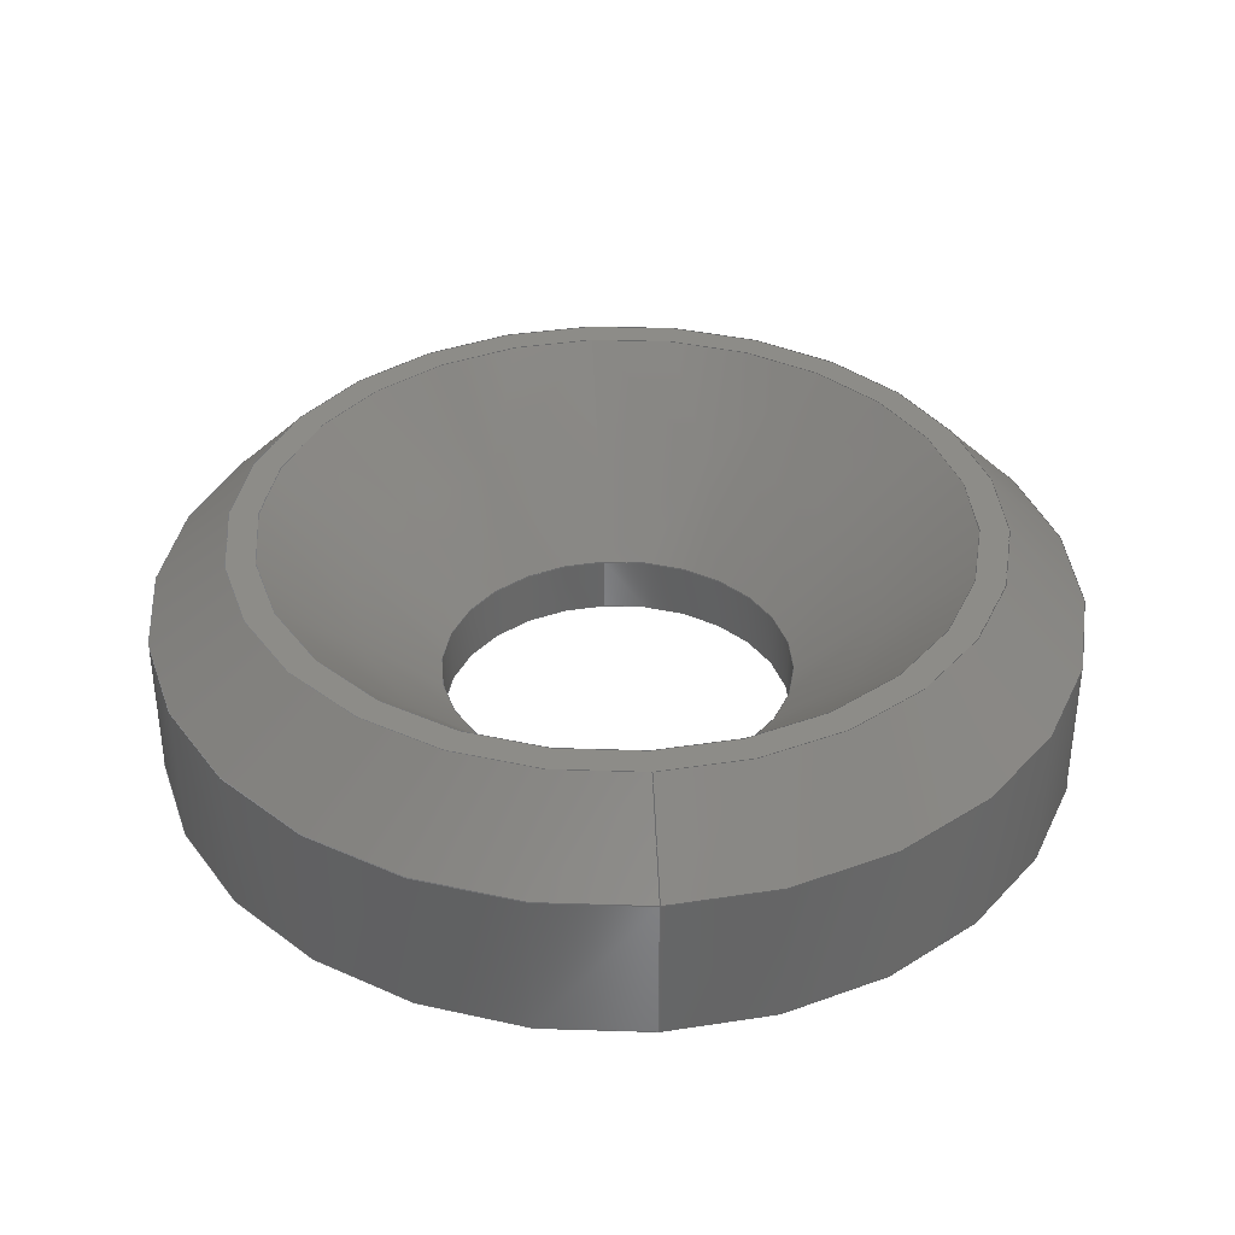
<metadata>
{"format":"step","ext":"step","renderer":"f3d","projection":"perspective","resolution":1024,"background":"white","views":[{"elev":36.4,"azim":-4.5,"up":"+Y"}]}
</metadata>
<code>
ISO-10303-21;
DATA;
#1 = AXIS2_PLACEMENT_3D ( 'NONE', #295, #75, #7 ) ;
#2 =( GEOMETRIC_REPRESENTATION_CONTEXT ( 3 ) GLOBAL_UNCERTAINTY_ASSIGNED_CONTEXT ( ( #186 ) ) GLOBAL_UNIT_ASSIGNED_CONTEXT ( ( #313, #194, #187 ) ) REPRESENTATION_CONTEXT ( 'NONE', 'WORKASPACE' ) );
#3 = PRODUCT_DEFINITION ( 'UNKNOWN', '', #162, #266 ) ;
#4 = STYLED_ITEM ( 'NONE', ( #141 ), #228 ) ;
#5 = DIRECTION ( 'NONE',  ( -0, -1, -0 ) ) ;
#6 = ADVANCED_FACE ( 'NONE', ( #15 ), #309, .T. ) ;
#7 = DIRECTION ( 'NONE',  ( 0, 0, -1 ) ) ;
#8 = CARTESIAN_POINT ( 'NONE',  ( 4.899e-16, 0, 4 ) ) ;
#9 = ORIENTED_EDGE ( 'NONE', *, *, #199, .F. ) ;
#10 = AXIS2_PLACEMENT_3D ( 'NONE', #58, #176, #36 ) ;
#11 = DIRECTION ( 'NONE',  ( 0, 0, -1 ) ) ;
#12 = ORIENTED_EDGE ( 'NONE', *, *, #220, .T. ) ;
#13 = EDGE_CURVE ( 'NONE', #200, #303, #197, .T. ) ;
#14 = FACE_OUTER_BOUND ( 'NONE', #168, .T. ) ;
#15 = FACE_OUTER_BOUND ( 'NONE', #253, .T. ) ;
#16 = DIRECTION ( 'NONE',  ( -0, -1, -0 ) ) ;
#17 =( NAMED_UNIT ( * ) PLANE_ANGLE_UNIT ( ) SI_UNIT ( $, .RADIAN. ) );
#18 = CARTESIAN_POINT ( 'NONE',  ( 1.55, 1.204e-32, 0 ) ) ;
#19 = DIRECTION ( 'NONE',  ( 0, 0, -1 ) ) ;
#20 = CARTESIAN_POINT ( 'NONE',  ( 0, 2, 3.05 ) ) ;
#21 = FACE_OUTER_BOUND ( 'NONE', #106, .T. ) ;
#22 = DIRECTION ( 'NONE',  ( 0, 0, -1 ) ) ;
#23 = FILL_AREA_STYLE ('',( #51 ) ) ;
#24 = CIRCLE ( 'NONE', #44, 1.55 ) ;
#25 = VECTOR ( 'NONE', #63, 1000 ) ;
#26 = APPLICATION_PROTOCOL_DEFINITION ( 'draft international standard', 'automotive_design', 1998, #49 ) ;
#27 = EDGE_CURVE ( 'NONE', #133, #175, #234, .T. ) ;
#28 = ADVANCED_FACE ( 'NONE', ( #216 ), #264, .F. ) ;
#29 = DIRECTION ( 'NONE',  ( 0, 0, -1 ) ) ;
#30 = DIRECTION ( 'NONE',  ( 0, 0, -1 ) ) ;
#31 = MANIFOLD_SOLID_BREP ( 'Revolve1', #271 ) ;
#32 = ORIENTED_EDGE ( 'NONE', *, *, #40, .F. ) ;
#33 = DIRECTION ( 'NONE',  ( 0, 0, -1 ) ) ;
#34 = VERTEX_POINT ( 'NONE', #94 ) ;
#35 = AXIS2_PLACEMENT_3D ( 'NONE', #306, #69, #217 ) ;
#36 = DIRECTION ( 'NONE',  ( 0, 0, -1 ) ) ;
#37 = ORIENTED_EDGE ( 'NONE', *, *, #119, .T. ) ;
#38 = DIRECTION ( 'NONE',  ( -0, -1, -0 ) ) ;
#39 = ORIENTED_EDGE ( 'NONE', *, *, #247, .F. ) ;
#40 = EDGE_CURVE ( 'NONE', #154, #175, #237, .T. ) ;
#41 = LINE ( 'NONE', #8, #105 ) ;
#42 = DIRECTION ( 'NONE',  ( 0, 0, -1 ) ) ;
#43 = AXIS2_PLACEMENT_3D ( 'NONE', #112, #5, #29 ) ;
#44 = AXIS2_PLACEMENT_3D ( 'NONE', #88, #64, #19 ) ;
#45 = CIRCLE ( 'NONE', #68, 1.55 ) ;
#46 = DIRECTION ( 'NONE',  ( -0, -1, -0 ) ) ;
#47 = FILL_AREA_STYLE_COLOUR ( '', #170 ) ;
#48 = CARTESIAN_POINT ( 'NONE',  ( 1.898e-16, 2.407e-32, 1.55 ) ) ;
#49 = APPLICATION_CONTEXT ( 'automotive_design' ) ;
#50 = DIRECTION ( 'NONE',  ( 0, 0, -1 ) ) ;
#51 = FILL_AREA_STYLE_COLOUR ( '', #128 ) ;
#52 = AXIS2_PLACEMENT_3D ( 'NONE', #97, #267, #22 ) ;
#53 = ORIENTED_EDGE ( 'NONE', *, *, #247, .T. ) ;
#54 = DIRECTION ( 'NONE',  ( 0, -0, 1 ) ) ;
#55 = ORIENTED_EDGE ( 'NONE', *, *, #246, .T. ) ;
#56 = LINE ( 'NONE', #283, #263 ) ;
#57 = ORIENTED_EDGE ( 'NONE', *, *, #288, .T. ) ;
#58 = CARTESIAN_POINT ( 'NONE',  ( 0, 1.3, 0 ) ) ;
#59 = ORIENTED_EDGE ( 'NONE', *, *, #13, .T. ) ;
#60 = APPLICATION_CONTEXT ( 'automotive_design' ) ;
#61 = CARTESIAN_POINT ( 'NONE',  ( 3.3, 2, 0 ) ) ;
#62 = ORIENTED_EDGE ( 'NONE', *, *, #195, .T. ) ;
#63 = DIRECTION ( 'NONE',  ( 8.66e-17, -0.7071, 0.7071 ) ) ;
#64 = DIRECTION ( 'NONE',  ( -0, -1, -0 ) ) ;
#65 = EDGE_CURVE ( 'NONE', #175, #133, #293, .T. ) ;
#66 = CYLINDRICAL_SURFACE ( 'NONE', #35, 4 ) ;
#67 = DIRECTION ( 'NONE',  ( 0, 1, 0 ) ) ;
#68 = AXIS2_PLACEMENT_3D ( 'NONE', #209, #184, #252 ) ;
#69 = DIRECTION ( 'NONE',  ( -0, -1, -0 ) ) ;
#70 = CARTESIAN_POINT ( 'NONE',  ( 0, 0, 0 ) ) ;
#71 = AXIS2_PLACEMENT_3D ( 'NONE', #18, #201, #296 ) ;
#72 = ORIENTED_EDGE ( 'NONE', *, *, #80, .F. ) ;
#73 = PRODUCT_RELATED_PRODUCT_CATEGORY ( 'part', '', ( #312 ) ) ;
#74 = VERTEX_POINT ( 'NONE', #305 ) ;
#75 = DIRECTION ( 'NONE',  ( -0, -1, -0 ) ) ;
#76 = CARTESIAN_POINT ( 'NONE',  ( 0, 0.5, 0 ) ) ;
#77 = EDGE_LOOP ( 'NONE', ( #55, #149 ) ) ;
#78 = DIRECTION ( 'NONE',  ( 0, 0, -1 ) ) ;
#79 = ORIENTED_EDGE ( 'NONE', *, *, #13, .F. ) ;
#80 = EDGE_CURVE ( 'NONE', #299, #154, #24, .T. ) ;
#81 = DIRECTION ( 'NONE',  ( -0, -1, -0 ) ) ;
#82 = EDGE_LOOP ( 'NONE', ( #32, #12, #130, #301 ) ) ;
#83 = DIRECTION ( 'NONE',  ( 0, 1, 0 ) ) ;
#84 = ADVANCED_FACE ( 'NONE', ( #284 ), #164, .F. ) ;
#85 = ORIENTED_EDGE ( 'NONE', *, *, #246, .F. ) ;
#86 = MECHANICAL_DESIGN_GEOMETRIC_PRESENTATION_REPRESENTATION (  '', ( #219 ), #226 ) ;
#87 = FACE_BOUND ( 'NONE', #291, .T. ) ;
#88 = CARTESIAN_POINT ( 'NONE',  ( 0, 0.5, 0 ) ) ;
#89 = PRODUCT_DEFINITION_SHAPE ( 'NONE', 'NONE',  #3 ) ;
#90 = DIRECTION ( 'NONE',  ( 0, 0, 1 ) ) ;
#91 = DIRECTION ( 'NONE',  ( -0, -1, -0 ) ) ;
#92 = UNCERTAINTY_MEASURE_WITH_UNIT (LENGTH_MEASURE( 1e-05 ), #239, 'distance_accuracy_value', 'NONE');
#93 = CARTESIAN_POINT ( 'NONE',  ( 0, 2, 0 ) ) ;
#94 = CARTESIAN_POINT ( 'NONE',  ( 0, 2.407e-32, -1.55 ) ) ;
#95 = VECTOR ( 'NONE', #190, 1000 ) ;
#96 = CIRCLE ( 'NONE', #244, 4 ) ;
#97 = CARTESIAN_POINT ( 'NONE',  ( 0, 2, 0 ) ) ;
#98 =( NAMED_UNIT ( * ) SI_UNIT ( $, .STERADIAN. ) SOLID_ANGLE_UNIT ( ) );
#99 = CARTESIAN_POINT ( 'NONE',  ( 0, 0, 0 ) ) ;
#100 = ORIENTED_EDGE ( 'NONE', *, *, #103, .F. ) ;
#101 = AXIS2_PLACEMENT_3D ( 'NONE', #70, #91, #165 ) ;
#102 = CIRCLE ( 'NONE', #143, 3.3 ) ;
#103 = EDGE_CURVE ( 'NONE', #34, #256, #298, .T. ) ;
#104 = AXIS2_PLACEMENT_3D ( 'NONE', #185, #307, #160 ) ;
#105 = VECTOR ( 'NONE', #304, 1000 ) ;
#106 = EDGE_LOOP ( 'NONE', ( #53, #62, #85, #9 ) ) ;
#107 = ORIENTED_EDGE ( 'NONE', *, *, #27, .F. ) ;
#108 = CARTESIAN_POINT ( 'NONE',  ( 0, 0, 0 ) ) ;
#109 = ORIENTED_EDGE ( 'NONE', *, *, #119, .F. ) ;
#110 = CARTESIAN_POINT ( 'NONE',  ( 0, 2, 0 ) ) ;
#111 = VERTEX_POINT ( 'NONE', #135 ) ;
#112 = CARTESIAN_POINT ( 'NONE',  ( 0, 1.3, 0 ) ) ;
#113 = DIRECTION ( 'NONE',  ( 0, 0, -1 ) ) ;
#114 =( NAMED_UNIT ( * ) SI_UNIT ( $, .STERADIAN. ) SOLID_ANGLE_UNIT ( ) );
#115 = DIRECTION ( 'NONE',  ( 1, 0, 0 ) ) ;
#116 = DIRECTION ( 'NONE',  ( 0, 0.7071, 0.7071 ) ) ;
#117 = SURFACE_STYLE_USAGE ( .BOTH. , #308 ) ;
#118 = SURFACE_SIDE_STYLE ('',( #243 ) ) ;
#119 = EDGE_CURVE ( 'NONE', #299, #256, #140, .T. ) ;
#120 = MECHANICAL_DESIGN_GEOMETRIC_PRESENTATION_REPRESENTATION (  '', ( #4 ), #268 ) ;
#121 = ORIENTED_EDGE ( 'NONE', *, *, #80, .T. ) ;
#122 = FACE_OUTER_BOUND ( 'NONE', #77, .T. ) ;
#123 = EDGE_CURVE ( 'NONE', #299, #133, #138, .T. ) ;
#124 = ORIENTED_EDGE ( 'NONE', *, *, #195, .F. ) ;
#125 = CARTESIAN_POINT ( 'NONE',  ( 0, 0, -1.55 ) ) ;
#126 = AXIS2_PLACEMENT_3D ( 'NONE', #202, #193, #50 ) ;
#127 = ORIENTED_EDGE ( 'NONE', *, *, #288, .F. ) ;
#128 = COLOUR_RGB ( '',0.898, 0.9176, 0.9294 ) ;
#129 = CARTESIAN_POINT ( 'NONE',  ( 2.817e-16, 0.5, -1.55 ) ) ;
#130 = ORIENTED_EDGE ( 'NONE', *, *, #123, .T. ) ;
#131 = EDGE_CURVE ( 'NONE', #154, #34, #265, .T. ) ;
#132 = FACE_OUTER_BOUND ( 'NONE', #297, .T. ) ;
#133 = VERTEX_POINT ( 'NONE', #230 ) ;
#134 = CARTESIAN_POINT ( 'NONE',  ( 0, 2, -3.3 ) ) ;
#135 = CARTESIAN_POINT ( 'NONE',  ( 4.899e-16, 1.3, 4 ) ) ;
#136 = AXIS2_PLACEMENT_3D ( 'NONE', #232, #16, #113 ) ;
#137 = APPLICATION_PROTOCOL_DEFINITION ( 'draft international standard', 'automotive_design', 1998, #60 ) ;
#138 = LINE ( 'NONE', #20, #210 ) ;
#139 = EDGE_CURVE ( 'NONE', #200, #74, #207, .T. ) ;
#140 = LINE ( 'NONE', #310, #167 ) ;
#141 = PRESENTATION_STYLE_ASSIGNMENT (( #117 ) ) ;
#142 = FILL_AREA_STYLE ('',( #47 ) ) ;
#143 = AXIS2_PLACEMENT_3D ( 'NONE', #196, #285, #215 ) ;
#144 = DIRECTION ( 'NONE',  ( 0, 0, 1 ) ) ;
#145 = EDGE_LOOP ( 'NONE', ( #121, #275, #107, #224 ) ) ;
#146 = AXIS2_PLACEMENT_3D ( 'NONE', #108, #203, #78 ) ;
#147 = ORIENTED_EDGE ( 'NONE', *, *, #131, .T. ) ;
#148 = CARTESIAN_POINT ( 'NONE',  ( 3.735e-16, 2, -3.05 ) ) ;
#149 = ORIENTED_EDGE ( 'NONE', *, *, #249, .T. ) ;
#150 = FACE_OUTER_BOUND ( 'NONE', #145, .T. ) ;
#151 = ORIENTED_EDGE ( 'NONE', *, *, #241, .F. ) ;
#152 = LINE ( 'NONE', #280, #25 ) ;
#153 = ADVANCED_FACE ( 'NONE', ( #14 ), #233, .T. ) ;
#154 = VERTEX_POINT ( 'NONE', #129 ) ;
#155 = AXIS2_PLACEMENT_3D ( 'NONE', #276, #254, #33 ) ;
#156 = DIRECTION ( 'NONE',  ( 0, 0, 1 ) ) ;
#157 = ORIENTED_EDGE ( 'NONE', *, *, #171, .T. ) ;
#158 = FACE_OUTER_BOUND ( 'NONE', #258, .T. ) ;
#159 = CARTESIAN_POINT ( 'NONE',  ( 0, 2.407e-32, 0 ) ) ;
#160 = DIRECTION ( 'NONE',  ( 0, 0, -1 ) ) ;
#161 = VECTOR ( 'NONE', #38, 1000 ) ;
#162 = PRODUCT_DEFINITION_FORMATION_WITH_SPECIFIED_SOURCE ( 'ANY', '', #312, .NOT_KNOWN. ) ;
#163 = ADVANCED_FACE ( 'NONE', ( #87, #132 ), #257, .T. ) ;
#164 = CYLINDRICAL_SURFACE ( 'NONE', #104, 1.55 ) ;
#165 = DIRECTION ( 'NONE',  ( 0, 0, -1 ) ) ;
#166 = ADVANCED_FACE ( 'NONE', ( #150 ), #248, .F. ) ;
#167 = VECTOR ( 'NONE', #46, 1000 ) ;
#168 = EDGE_LOOP ( 'NONE', ( #124, #169, #231, #204 ) ) ;
#169 = ORIENTED_EDGE ( 'NONE', *, *, #241, .T. ) ;
#170 = COLOUR_RGB ( '',0.898, 0.9176, 0.9294 ) ;
#171 = EDGE_CURVE ( 'NONE', #303, #111, #152, .T. ) ;
#172 = VERTEX_POINT ( 'NONE', #259 ) ;
#173 = DIRECTION ( 'NONE',  ( 0, -0.7071, -0.7071 ) ) ;
#174 = AXIS2_PLACEMENT_3D ( 'NONE', #99, #144, #115 ) ;
#175 = VERTEX_POINT ( 'NONE', #148 ) ;
#176 = DIRECTION ( 'NONE',  ( -0, -1, -0 ) ) ;
#177 = ORIENTED_EDGE ( 'NONE', *, *, #103, .T. ) ;
#178 = ADVANCED_FACE ( 'NONE', ( #158 ), #227, .T. ) ;
#179 = DIRECTION ( 'NONE',  ( -0, -1, -0 ) ) ;
#180 = ORIENTED_EDGE ( 'NONE', *, *, #189, .T. ) ;
#181 = DIRECTION ( 'NONE',  ( 0, 1, 0 ) ) ;
#182 = AXIS2_PLACEMENT_3D ( 'NONE', #159, #218, #42 ) ;
#183 = ORIENTED_EDGE ( 'NONE', *, *, #139, .T. ) ;
#184 = DIRECTION ( 'NONE',  ( -0, -1, -0 ) ) ;
#185 = CARTESIAN_POINT ( 'NONE',  ( 0, 0, 0 ) ) ;
#186 = UNCERTAINTY_MEASURE_WITH_UNIT (LENGTH_MEASURE( 1e-05 ), #313, 'distance_accuracy_value', 'NONE');
#187 =( NAMED_UNIT ( * ) SI_UNIT ( $, .STERADIAN. ) SOLID_ANGLE_UNIT ( ) );
#188 = PRESENTATION_STYLE_ASSIGNMENT (( #214 ) ) ;
#189 = EDGE_CURVE ( 'NONE', #256, #34, #45, .T. ) ;
#190 = DIRECTION ( 'NONE',  ( 8.66e-17, 0.7071, -0.7071 ) ) ;
#191 = AXIS2_PLACEMENT_3D ( 'NONE', #76, #274, #30 ) ;
#192 = CARTESIAN_POINT ( 'NONE',  ( 4.47e-16, 2, 3.3 ) ) ;
#193 = DIRECTION ( 'NONE',  ( -0, -1, -0 ) ) ;
#194 =( NAMED_UNIT ( * ) PLANE_ANGLE_UNIT ( ) SI_UNIT ( $, .RADIAN. ) );
#195 = EDGE_CURVE ( 'NONE', #111, #172, #41, .T. ) ;
#196 = CARTESIAN_POINT ( 'NONE',  ( 0, 2, 0 ) ) ;
#197 = CIRCLE ( 'NONE', #1, 3.3 ) ;
#198 = AXIS2_PLACEMENT_3D ( 'NONE', #93, #67, #90 ) ;
#199 = EDGE_CURVE ( 'NONE', #74, #282, #56, .T. ) ;
#200 = VERTEX_POINT ( 'NONE', #134 ) ;
#201 = DIRECTION ( 'NONE',  ( 0, -1, -0 ) ) ;
#202 = CARTESIAN_POINT ( 'NONE',  ( 0, 2, 0 ) ) ;
#203 = DIRECTION ( 'NONE',  ( -0, -1, -0 ) ) ;
#204 = ORIENTED_EDGE ( 'NONE', *, *, #249, .F. ) ;
#205 = FACE_BOUND ( 'NONE', #277, .T. ) ;
#206 = ORIENTED_EDGE ( 'NONE', *, *, #189, .F. ) ;
#207 = LINE ( 'NONE', #225, #235 ) ;
#208 = ORIENTED_EDGE ( 'NONE', *, *, #139, .F. ) ;
#209 = CARTESIAN_POINT ( 'NONE',  ( 0, 2.407e-32, 0 ) ) ;
#210 = VECTOR ( 'NONE', #116, 1000 ) ;
#211 = AXIS2_PLACEMENT_3D ( 'NONE', #302, #81, #11 ) ;
#212 = CARTESIAN_POINT ( 'NONE',  ( 0, 0.5, 1.55 ) ) ;
#213 = ADVANCED_FACE ( 'NONE', ( #122, #205 ), #300, .T. ) ;
#214 = SURFACE_STYLE_USAGE ( .BOTH. , #118 ) ;
#215 = DIRECTION ( 'NONE',  ( 0, 0, -1 ) ) ;
#216 = FACE_OUTER_BOUND ( 'NONE', #222, .T. ) ;
#217 = DIRECTION ( 'NONE',  ( 0, 0, -1 ) ) ;
#218 = DIRECTION ( 'NONE',  ( -0, -1, -0 ) ) ;
#219 = STYLED_ITEM ( 'NONE', ( #188 ), #31 ) ;
#220 = EDGE_CURVE ( 'NONE', #154, #299, #281, .T. ) ;
#221 = CIRCLE ( 'NONE', #155, 4 ) ;
#222 = EDGE_LOOP ( 'NONE', ( #72, #37, #180, #270 ) ) ;
#223 = DIRECTION ( 'NONE',  ( 0, 0, -1 ) ) ;
#224 = ORIENTED_EDGE ( 'NONE', *, *, #123, .F. ) ;
#225 = CARTESIAN_POINT ( 'NONE',  ( 0, 1.3, -4 ) ) ;
#226 =( GEOMETRIC_REPRESENTATION_CONTEXT ( 3 ) GLOBAL_UNCERTAINTY_ASSIGNED_CONTEXT ( ( #92 ) ) GLOBAL_UNIT_ASSIGNED_CONTEXT ( ( #239, #17, #114 ) ) REPRESENTATION_CONTEXT ( 'NONE', 'WORKASPACE' ) );
#227 = CONICAL_SURFACE ( 'NONE', #136, 4, 0.7854 ) ;
#228 = ADVANCED_BREP_SHAPE_REPRESENTATION ( 'M3_countersunk_washer_OOTDTY', ( #31, #174 ), #2 ) ;
#229 = ORIENTED_EDGE ( 'NONE', *, *, #65, .T. ) ;
#230 = CARTESIAN_POINT ( 'NONE',  ( 0, 2, 3.05 ) ) ;
#231 = ORIENTED_EDGE ( 'NONE', *, *, #199, .T. ) ;
#232 = CARTESIAN_POINT ( 'NONE',  ( 0, 1.3, 0 ) ) ;
#233 = CYLINDRICAL_SURFACE ( 'NONE', #211, 4 ) ;
#234 = CIRCLE ( 'NONE', #126, 3.05 ) ;
#235 = VECTOR ( 'NONE', #173, 1000 ) ;
#236 = CONICAL_SURFACE ( 'NONE', #198, 3.05, 0.7854 ) ;
#237 = LINE ( 'NONE', #287, #95 ) ;
#238 = SHAPE_DEFINITION_REPRESENTATION ( #89, #228 ) ;
#239 =( LENGTH_UNIT ( ) NAMED_UNIT ( * ) SI_UNIT ( .MILLI., .METRE. ) );
#240 = CARTESIAN_POINT ( 'NONE',  ( 0, 0, -4 ) ) ;
#241 = EDGE_CURVE ( 'NONE', #111, #74, #96, .T. ) ;
#242 =( LENGTH_UNIT ( ) NAMED_UNIT ( * ) SI_UNIT ( .MILLI., .METRE. ) );
#243 = SURFACE_STYLE_FILL_AREA ( #142 ) ;
#244 = AXIS2_PLACEMENT_3D ( 'NONE', #278, #179, #223 ) ;
#245 = FACE_OUTER_BOUND ( 'NONE', #82, .T. ) ;
#246 = EDGE_CURVE ( 'NONE', #282, #172, #294, .T. ) ;
#247 = EDGE_CURVE ( 'NONE', #74, #111, #269, .T. ) ;
#248 = CONICAL_SURFACE ( 'NONE', #286, 3.05, 0.7854 ) ;
#249 = EDGE_CURVE ( 'NONE', #172, #282, #221, .T. ) ;
#250 = ORIENTED_EDGE ( 'NONE', *, *, #171, .F. ) ;
#251 = ORIENTED_EDGE ( 'NONE', *, *, #27, .T. ) ;
#252 = DIRECTION ( 'NONE',  ( 0, 0, -1 ) ) ;
#253 = EDGE_LOOP ( 'NONE', ( #59, #157, #39, #208 ) ) ;
#254 = DIRECTION ( 'NONE',  ( -0, -1, -0 ) ) ;
#255 = ADVANCED_FACE ( 'NONE', ( #245 ), #236, .F. ) ;
#256 = VERTEX_POINT ( 'NONE', #48 ) ;
#257 = PLANE ( 'NONE',  #272 ) ;
#258 = EDGE_LOOP ( 'NONE', ( #250, #57, #183, #151 ) ) ;
#259 = CARTESIAN_POINT ( 'NONE',  ( 4.899e-16, 0, 4 ) ) ;
#260 = ORIENTED_EDGE ( 'NONE', *, *, #220, .F. ) ;
#261 = DIRECTION ( 'NONE',  ( -0, -1, -0 ) ) ;
#262 = PRODUCT_CONTEXT ( 'NONE', #49, 'mechanical' ) ;
#263 = VECTOR ( 'NONE', #261, 1000 ) ;
#264 = CYLINDRICAL_SURFACE ( 'NONE', #101, 1.55 ) ;
#265 = LINE ( 'NONE', #125, #161 ) ;
#266 = PRODUCT_DEFINITION_CONTEXT ( 'detailed design', #60, 'design' ) ;
#267 = DIRECTION ( 'NONE',  ( -0, -1, -0 ) ) ;
#268 =( GEOMETRIC_REPRESENTATION_CONTEXT ( 3 ) GLOBAL_UNCERTAINTY_ASSIGNED_CONTEXT ( ( #289 ) ) GLOBAL_UNIT_ASSIGNED_CONTEXT ( ( #242, #311, #98 ) ) REPRESENTATION_CONTEXT ( 'NONE', 'WORKASPACE' ) );
#269 = CIRCLE ( 'NONE', #10, 4 ) ;
#270 = ORIENTED_EDGE ( 'NONE', *, *, #131, .F. ) ;
#271 = CLOSED_SHELL ( 'NONE', ( #28, #166, #6, #314, #213, #153, #178, #163, #255, #84 ) ) ;
#272 = AXIS2_PLACEMENT_3D ( 'NONE', #61, #83, #54 ) ;
#273 = PRESENTATION_LAYER_ASSIGNMENT (  '', '', ( #4 ) ) ;
#274 = DIRECTION ( 'NONE',  ( -0, -1, -0 ) ) ;
#275 = ORIENTED_EDGE ( 'NONE', *, *, #40, .T. ) ;
#276 = CARTESIAN_POINT ( 'NONE',  ( 0, 0, 0 ) ) ;
#277 = EDGE_LOOP ( 'NONE', ( #100, #206 ) ) ;
#278 = CARTESIAN_POINT ( 'NONE',  ( 0, 1.3, 0 ) ) ;
#279 = EDGE_LOOP ( 'NONE', ( #109, #260, #147, #177 ) ) ;
#280 = CARTESIAN_POINT ( 'NONE',  ( 4.899e-16, 1.3, 4 ) ) ;
#281 = CIRCLE ( 'NONE', #191, 1.55 ) ;
#282 = VERTEX_POINT ( 'NONE', #240 ) ;
#283 = CARTESIAN_POINT ( 'NONE',  ( 0, 0, -4 ) ) ;
#284 = FACE_OUTER_BOUND ( 'NONE', #279, .T. ) ;
#285 = DIRECTION ( 'NONE',  ( -0, -1, -0 ) ) ;
#286 = AXIS2_PLACEMENT_3D ( 'NONE', #110, #181, #156 ) ;
#287 = CARTESIAN_POINT ( 'NONE',  ( 3.735e-16, 2, -3.05 ) ) ;
#288 = EDGE_CURVE ( 'NONE', #303, #200, #102, .T. ) ;
#289 = UNCERTAINTY_MEASURE_WITH_UNIT (LENGTH_MEASURE( 1e-05 ), #242, 'distance_accuracy_value', 'NONE');
#290 = SURFACE_STYLE_FILL_AREA ( #23 ) ;
#291 = EDGE_LOOP ( 'NONE', ( #251, #229 ) ) ;
#292 = PRESENTATION_LAYER_ASSIGNMENT (  '', '', ( #219 ) ) ;
#293 = CIRCLE ( 'NONE', #52, 3.05 ) ;
#294 = CIRCLE ( 'NONE', #146, 4 ) ;
#295 = CARTESIAN_POINT ( 'NONE',  ( 0, 2, 0 ) ) ;
#296 = DIRECTION ( 'NONE',  ( 0, 0, -1 ) ) ;
#297 = EDGE_LOOP ( 'NONE', ( #79, #127 ) ) ;
#298 = CIRCLE ( 'NONE', #182, 1.55 ) ;
#299 = VERTEX_POINT ( 'NONE', #212 ) ;
#300 = PLANE ( 'NONE',  #71 ) ;
#301 = ORIENTED_EDGE ( 'NONE', *, *, #65, .F. ) ;
#302 = CARTESIAN_POINT ( 'NONE',  ( 0, 0, 0 ) ) ;
#303 = VERTEX_POINT ( 'NONE', #192 ) ;
#304 = DIRECTION ( 'NONE',  ( -0, -1, -0 ) ) ;
#305 = CARTESIAN_POINT ( 'NONE',  ( 0, 1.3, -4 ) ) ;
#306 = CARTESIAN_POINT ( 'NONE',  ( 0, 0, 0 ) ) ;
#307 = DIRECTION ( 'NONE',  ( -0, -1, -0 ) ) ;
#308 = SURFACE_SIDE_STYLE ('',( #290 ) ) ;
#309 = CONICAL_SURFACE ( 'NONE', #43, 4, 0.7854 ) ;
#310 = CARTESIAN_POINT ( 'NONE',  ( 1.898e-16, 0, 1.55 ) ) ;
#311 =( NAMED_UNIT ( * ) PLANE_ANGLE_UNIT ( ) SI_UNIT ( $, .RADIAN. ) );
#312 = PRODUCT ( 'M3_countersunk_washer_OOTDTY', 'M3_countersunk_washer_OOTDTY', '', ( #262 ) ) ;
#313 =( LENGTH_UNIT ( ) NAMED_UNIT ( * ) SI_UNIT ( .MILLI., .METRE. ) );
#314 = ADVANCED_FACE ( 'NONE', ( #21 ), #66, .T. ) ;
ENDSEC;
END-ISO-10303-21;

</code>
